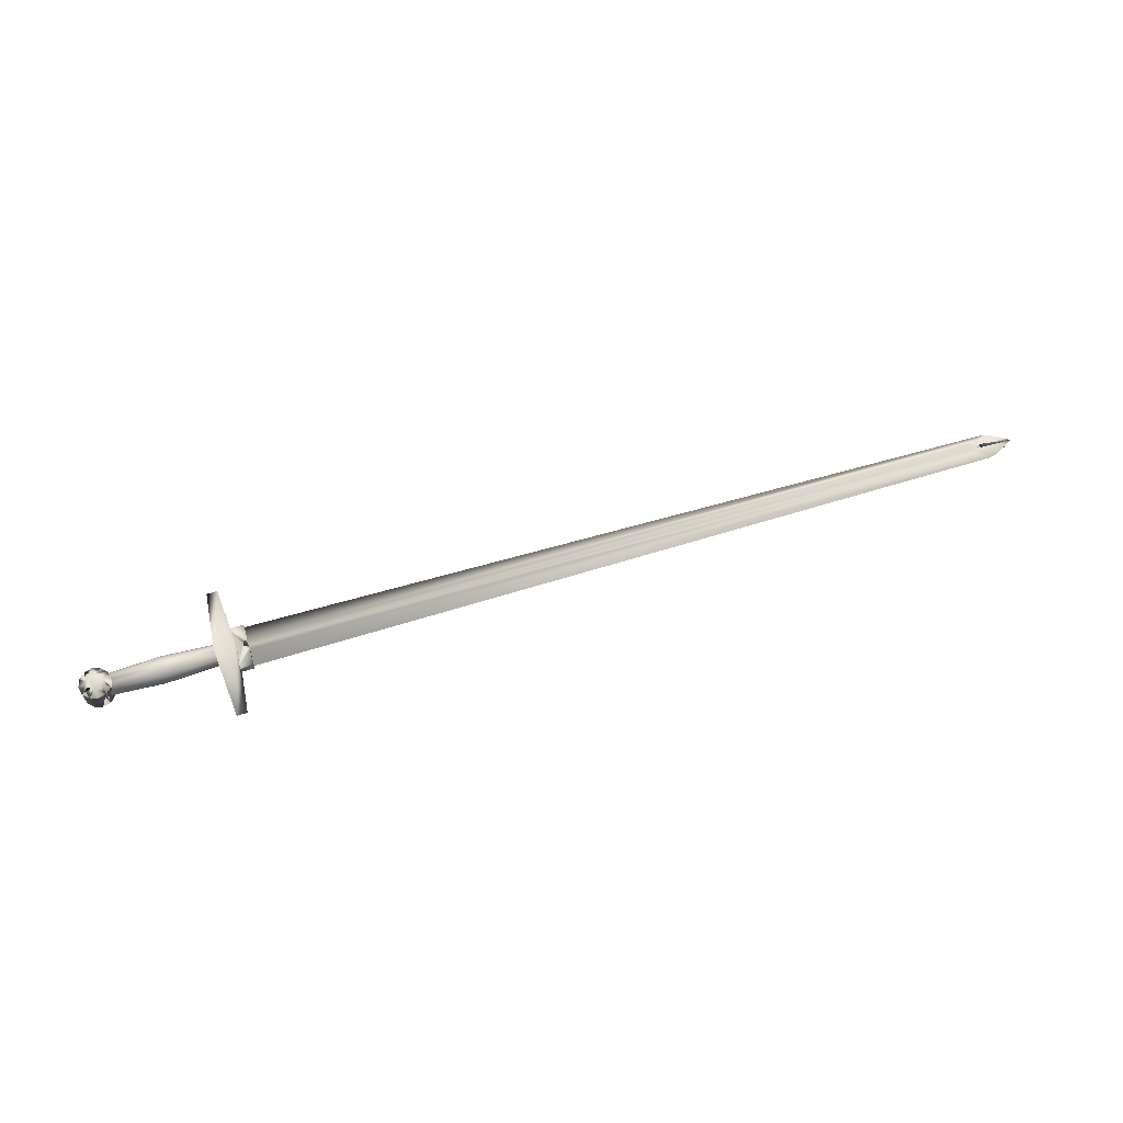
<metadata>
{"format":"obj","ext":"obj","renderer":"f3d","projection":"perspective","resolution":1024,"background":"white","views":[{"elev":62.3,"azim":162.9,"up":"+Z"}]}
</metadata>
<code>
v 0.5234 0.01016 -0.01219
v 0.6186 0.01432 -0.01437
v 0.5234 0.005748 -0.01817
v 0.6186 0.01655 -0.005359
v 0.5234 0.01195 -0.004984
v 0.7138 0.01165 -0.005289
v 0.7138 0.01054 0.002056
v 0.6186 0.01517 0.003822
v 0.7138 0.006708 0.008417
v 0.6186 0.01038 0.01177
v 0.6186 0.002906 0.01729
v 0.7138 0.000732 0.01283
v 0.6186 -0.006105 0.01952
v 0.7138 -0.006477 0.01462
v 0.7138 -0.01382 0.01351
v 0.6186 -0.01529 0.01814
v 0.7138 -0.02018 0.009676
v 0.6186 -0.02324 0.01335
v 0.6186 -0.02875 0.005877
v 0.7137 -0.02459 0.0037
v 0.6185 -0.03099 -0.003134
v 0.7137 -0.02638 -0.003509
v 0.7137 -0.02527 -0.01085
v 0.6185 -0.0296 -0.01231
v 0.7137 -0.02144 -0.01722
v 0.6185 -0.02481 -0.02027
v 0.6185 -0.01734 -0.02578
v 0.7137 -0.01546 -0.02163
v 0.6185 -0.00833 -0.02802
v 0.7137 -0.008256 -0.02341
v 0.7137 -0.000912 -0.02231
v 0.6186 0.000851 -0.02663
v 0.7138 0.00545 -0.01847
v 0.6186 0.008803 -0.02184
v 0.7138 0.00986 -0.0125
v 0.5234 -0.01988 0.009981
v 0.5234 -0.0243 0.004005
v 0.5234 -0.02608 -0.003204
v 0.5234 -0.02498 -0.01055
v 0.5234 -0.02114 -0.01691
v 0.5234 -0.01517 -0.02132
v 0.5234 -0.007958 -0.02311
v 0.5234 -0.000614 -0.022
v 0.5234 0.01084 0.002361
v 0.5234 0.007006 0.008722
v 0.5234 0.00103 0.01313
v 0.5234 -0.006179 0.01492
v 0.5234 -0.01352 0.01381
v 0.74 0.006366 0.02541
v 0.7452 0.001138 0.02564
v 0.7576 0.007805 0.01578
v 0.7471 -0.005996 0.02597
v 0.7614 -0.006463 0.01644
v 0.7452 -0.01312 0.02631
v 0.7575 -0.02072 0.01711
v 0.7471 -0.03114 0.01762
v 0.74 -0.01834 0.02656
v 0.7328 -0.02023 0.02666
v 0.7328 -0.03494 0.01782
v 0.7329 0.008288 0.02533
v 0.7257 0.006389 0.02543
v 0.7205 0.001177 0.02568
v 0.7186 -0.005951 0.02602
v 0.7205 -0.01308 0.02635
v 0.7257 -0.01831 0.02658
v 0.708 0.005925 -0.02597
v 0.7043 -0.006373 0.01653
v 0.7042 -0.00833 -0.0253
v 0.7081 0.007882 0.01586
v 0.7081 -0.02064 0.01719
v 0.708 -0.0226 -0.02464
v 0.7185 -0.0311 0.01767
v 0.7471 0.0163 -0.02652
v 0.7328 0.02015 -0.02668
v 0.7575 -0.02268 -0.02472
v 0.7471 0.01826 0.01531
v 0.7329 0.0221 0.01515
v 0.7186 0.01831 0.01535
v 0.747 -0.008842 -0.03488
v 0.7451 -0.01597 -0.03454
v 0.7613 -0.00842 -0.02539
v 0.7575 0.005847 -0.02605
v 0.7451 -0.001709 -0.03521
v 0.7328 0.005441 -0.03552
v 0.7256 0.003542 -0.03542
v 0.7256 -0.02116 -0.03426
v 0.7327 -0.02308 -0.03419
v -0.8853 0.005093 0.007226
v -0.8889 0.004375 0.007266
v -0.8853 -0.004637 0.002917
v -0.8942 0.002322 0.00737
v -0.8998 -0.000754 0.007524
v -0.9043 -0.004385 0.007701
v -0.8998 -0.00803 0.007864
v -0.8942 -0.01112 0.008
v -0.8889 -0.01319 0.008088
v -0.8853 -0.01392 0.008116
v -0.9214 0.01716 -0.002806
v -0.9141 0.01895 -0.002903
v -0.9338 0.01202 -0.002546
v -0.9486 0.004334 -0.002161
v -0.9626 -0.004738 -0.001713
v -0.9486 -0.01386 -0.00131
v -0.9339 -0.02159 -0.000973
v -0.9215 -0.02676 -0.000751
v -0.9142 -0.02858 -0.000679
v 0.4949 0.002929 0.005014
v 0.4949 0.03101 -0.005828
v 0.4948 -0.04505 -0.002269
v 0.4948 -0.01609 0.005904
v -0.889 -0.01408 -0.01093
v -0.8853 -0.005082 -0.00659
v -0.8853 -0.01481 -0.0109
v -0.8943 -0.01201 -0.01102
v -0.8999 -0.008919 -0.01115
v -0.9043 -0.005275 -0.01131
v -0.8999 -0.001643 -0.01149
v -0.8943 0.001432 -0.01164
v -0.8889 0.003485 -0.01175
v -0.8853 0.004203 -0.01179
v -0.9215 -0.02676 -0.000752
v -0.9339 -0.02159 -0.000973
v -0.9486 -0.01385 -0.00131
v -0.9486 0.004337 -0.002161
v -0.9338 0.01202 -0.002545
v -0.9214 0.01716 -0.002806
v -0.9141 0.01895 -0.002903
v 0.4948 -0.01698 -0.01311
v 0.4948 0.002039 -0.014
v 0.4949 -0.006801 0.000705
v 0.4948 -0.007246 -0.008802
v 0.4948 -0.04597 -0.01175
v 0.4663 -0.01693 -0.01307
v 0.4699 -0.01621 -0.0131
v 0.473 -0.01416 -0.01321
v 0.4751 -0.01107 -0.01335
v 0.4751 -0.003799 -0.01369
v 0.4758 -0.007439 -0.01353
v 0.4662 -0.04593 -0.01171
v 0.4662 -0.04504 0.007306
v 0.4948 -0.04508 0.007261
v 0.4949 0.03104 -0.01536
v 0.4949 0.03193 0.003658
v 0.4663 0.002974 0.00506
v 0.4664 0.03197 0.003703
v 0.4663 -0.01604 0.00595
v 0.4699 -0.01532 0.00591
v 0.473 -0.01327 0.005809
v 0.4751 -0.01018 0.005661
v 0.47 0.002244 0.005088
v 0.473 0.000178 0.005179
v 0.4751 -0.00291 0.00532
v 0.4758 -0.006549 0.00549
v 0.4663 0.03108 -0.01531
v 0.4663 0.002084 -0.01395
v 0.4699 0.001354 -0.01393
v 0.473 -0.000712 -0.01384
v 0.4663 -0.006756 0.000751
v 0.4663 -0.007201 -0.008756
v 0.7185 0.01635 -0.02648
v 0.7184 -0.03305 -0.02417
v 0.7327 -0.0369 -0.02401
v 0.747 -0.0331 -0.02421
v 0.7204 -0.00167 -0.03517
v 0.7185 -0.008798 -0.03483
v 0.7204 -0.01593 -0.0345
v 0.7399 -0.02118 -0.03429
v 0.7399 0.003519 -0.03544
v 0.5253 -0.005737 0.02443
v 0.5156 -0.1259 0.001479
v 0.5253 -0.008406 -0.03262
v 0.516 0.1118 -0.009643
v 0.4873 -0.005677 0.02449
v 0.4872 -0.008346 -0.03256
v 0.4966 -0.1259 0.001509
v 0.4969 0.1118 -0.009612
f 1 4 2
f 5 4 1
f 4 7 6
f 8 7 4
f 8 9 7
f 10 9 8
f 11 12 9
f 10 11 9
f 13 14 12
f 11 13 12
f 15 13 16
f 14 13 15
f 17 15 16
f 16 18 17
f 17 19 20
f 17 18 19
f 20 21 22
f 20 19 21
f 22 21 23
f 23 21 24
f 25 23 24
f 25 24 26
f 28 25 27
f 25 26 27
f 29 28 27
f 30 28 29
f 31 30 29
f 32 31 29
f 33 31 32
f 34 33 32
f 2 35 33
f 2 33 34
f 4 6 35
f 4 35 2
f 37 19 36
f 18 36 19
f 19 37 21
f 37 38 21
f 39 21 38
f 21 39 24
f 40 24 39
f 24 40 26
f 26 40 27
f 40 41 27
f 29 27 41
f 41 42 29
f 29 42 43
f 29 43 32
f 32 3 34
f 43 3 32
f 2 1 3
f 3 2 34
f 44 8 4
f 5 44 4
f 45 10 8
f 45 8 44
f 11 10 45
f 46 11 45
f 13 11 46
f 47 13 46
f 48 13 47
f 48 16 13
f 36 18 16
f 16 48 36
f 57 60 61
f 66 67 68
f 70 68 71
f 70 67 68
f 72 70 71
f 78 77 56
f 69 78 56
f 58 65 72
f 64 63 70
f 69 63 62
f 78 62 61
f 78 61 60
f 76 60 49
f 50 49 51
f 51 50 52
f 53 51 52
f 53 52 55
f 55 52 54
f 56 54 57
f 56 57 58
f 56 58 59
f 50 54 52
f 50 57 54
f 49 57 50
f 60 57 49
f 61 62 57
f 62 63 57
f 63 64 57
f 65 58 57
f 64 65 57
f 69 67 66
f 84 85 86
f 75 80 79
f 83 82 79
f 87 86 85
f 55 56 51
f 51 56 76
f 76 56 77
f 56 67 69
f 56 70 67
f 56 72 70
f 59 58 72
f 70 65 64
f 88 89 90
f 91 89 100
f 96 105 106
f 97 96 106
f 88 107 99
f 99 93 98
f 100 93 101
f 101 93 102
f 93 103 104
f 93 104 105
f 106 105 93
f 109 110 106
f 110 97 106
f 111 112 113
f 114 112 111
f 115 112 114
f 116 112 115
f 123 115 114
f 123 102 115
f 109 106 128
f 106 113 128
f 116 125 124
f 116 126 125
f 120 127 129
f 90 89 91
f 90 91 92
f 90 92 93
f 90 93 94
f 90 94 95
f 90 95 96
f 90 96 97
f 99 98 88
f 98 89 88
f 98 100 89
f 100 101 91
f 101 92 91
f 101 102 92
f 97 110 130
f 107 88 130
f 88 90 130
f 108 107 129
f 107 131 129
f 107 130 131
f 131 120 129
f 113 131 128
f 112 131 113
f 130 90 97
f 128 110 109
f 128 131 110
f 131 130 110
f 120 131 112
f 103 93 102
f 104 94 103
f 104 95 94
f 105 95 104
f 105 96 95
f 108 99 107
f 93 100 98
f 117 112 116
f 118 112 117
f 119 112 118
f 120 112 119
f 113 106 121
f 113 121 111
f 111 121 122
f 111 122 114
f 114 122 123
f 116 102 124
f 117 124 125
f 118 117 125
f 118 125 126
f 119 118 126
f 119 126 127
f 120 119 127
f 121 106 116
f 122 121 116
f 123 122 116
f 102 123 116
f 127 126 116
f 127 108 129
f 132 133 134
f 132 135 136
f 139 132 140
f 132 141 140
f 142 143 141
f 142 141 132
f 149 148 141
f 149 141 143
f 144 150 143
f 151 143 150
f 152 143 151
f 153 143 152
f 153 149 143
f 154 155 142
f 139 133 132
f 142 156 155
f 142 157 156
f 142 137 157
f 135 132 134
f 138 132 136
f 138 137 132
f 154 145 144
f 140 146 133
f 133 158 146
f 155 144 158
f 158 159 133
f 144 155 154
f 139 140 133
f 159 146 158
f 142 154 145
f 145 143 142
f 143 145 144
f 140 141 146
f 141 147 146
f 147 141 148
f 132 137 142
f 137 159 157
f 157 159 156
f 151 150 158
f 152 151 158
f 153 152 158
f 158 153 149
f 158 149 148
f 158 148 147
f 134 159 135
f 135 159 136
f 136 159 138
f 159 137 138
f 69 160 66
f 162 56 163
f 75 81 53
f 51 81 82
f 53 81 51
f 76 82 73
f 77 73 74
f 76 73 77
f 161 162 160
f 162 163 160
f 163 160 75
f 160 74 75
f 78 77 74
f 69 78 160
f 72 161 71
f 59 161 72
f 59 162 161
f 56 162 59
f 55 56 163
f 55 163 75
f 53 55 75
f 76 51 82
f 66 71 161
f 160 74 161
f 74 73 161
f 73 82 161
f 82 81 161
f 161 75 81
f 164 66 85
f 71 165 68
f 161 86 166
f 84 168 86
f 168 83 86
f 83 79 86
f 86 80 79
f 66 164 165
f 66 165 68
f 165 71 166
f 86 161 87
f 87 163 167
f 167 75 80
f 73 83 168
f 165 166 164
f 166 86 164
f 87 85 167
f 167 85 80
f 85 84 80
f 84 168 80
f 170 169 171
f 172 169 171
f 175 173 174
f 176 174 173
f 173 169 172
f 173 172 176
f 172 171 176
f 176 171 174
f 169 173 175
f 169 175 170
f 170 175 174
f 170 174 171
f 45 44 5
f 45 5 1
f 46 45 1
f 47 46 1
f 48 47 1
f 36 48 1
f 37 36 1
f 38 37 1
f 39 38 1
f 40 39 1
f 41 40 1
f 42 41 1
f 43 42 1
f 3 43 1
f 31 33 35
f 30 31 35
f 28 30 35
f 25 28 35
f 23 25 35
f 22 23 35
f 20 22 35
f 17 20 35
f 15 17 35
f 14 15 35
f 12 14 35
f 9 12 35
f 9 35 6
f 7 9 6
f 56 72 65
f 49 51 55
f 76 49 55
f 60 76 55
f 66 71 166
f 161 87 163
f 161 163 167
f 78 74 75
f 66 160 78
f 106 93 99
f 116 106 99
f 127 116 99
f 127 99 108
f 117 116 115
f 102 124 117
f 102 103 94
f 94 93 92
f 155 156 159
f 134 133 159
f 150 144 158
f 155 159 146
f 147 158 155

</code>
